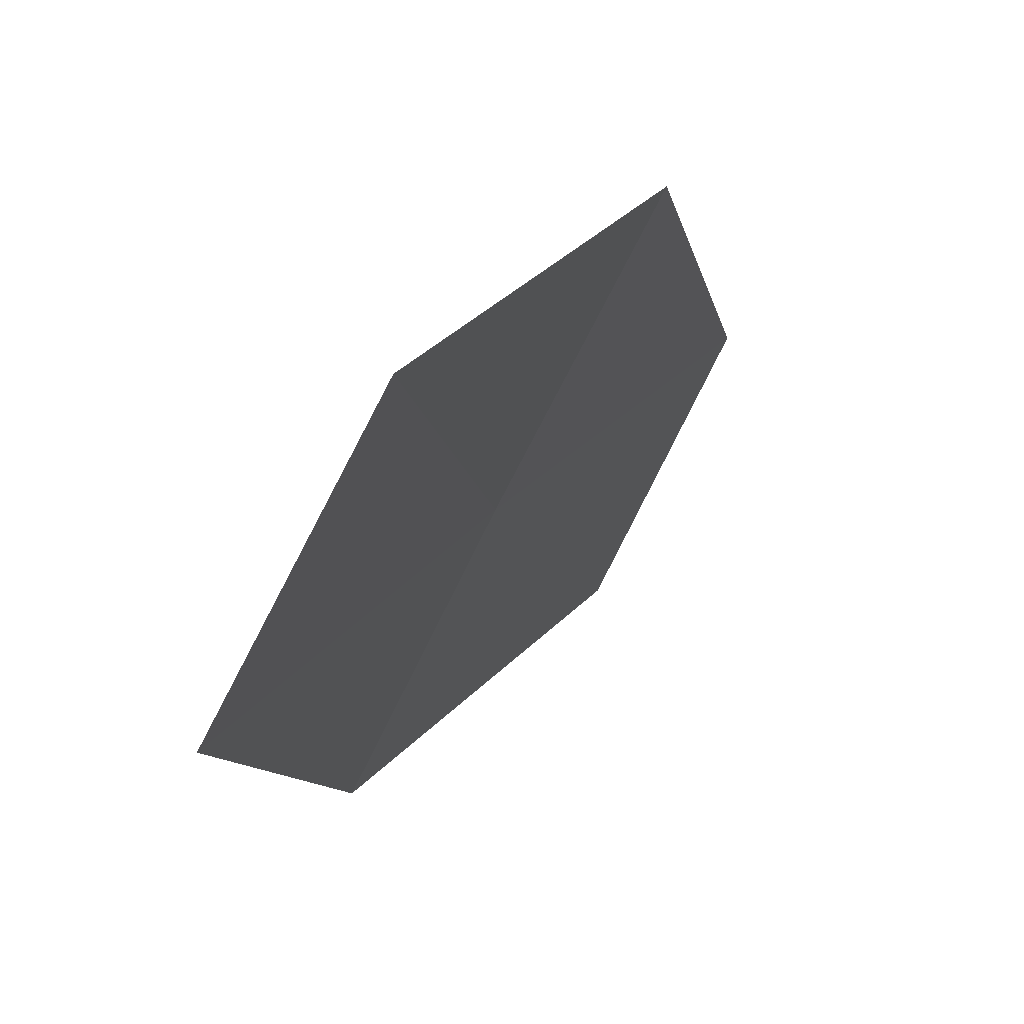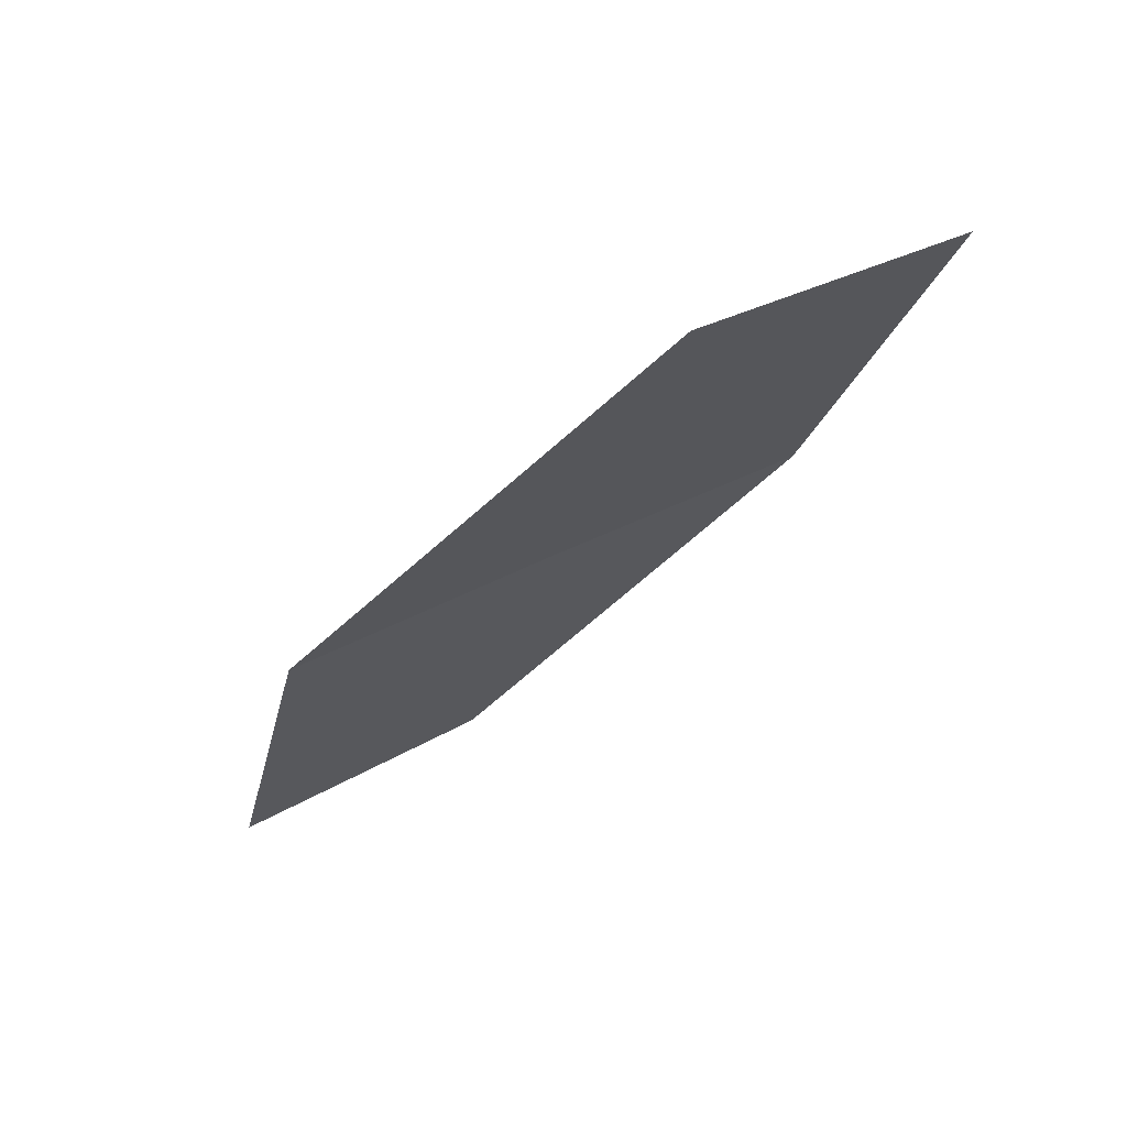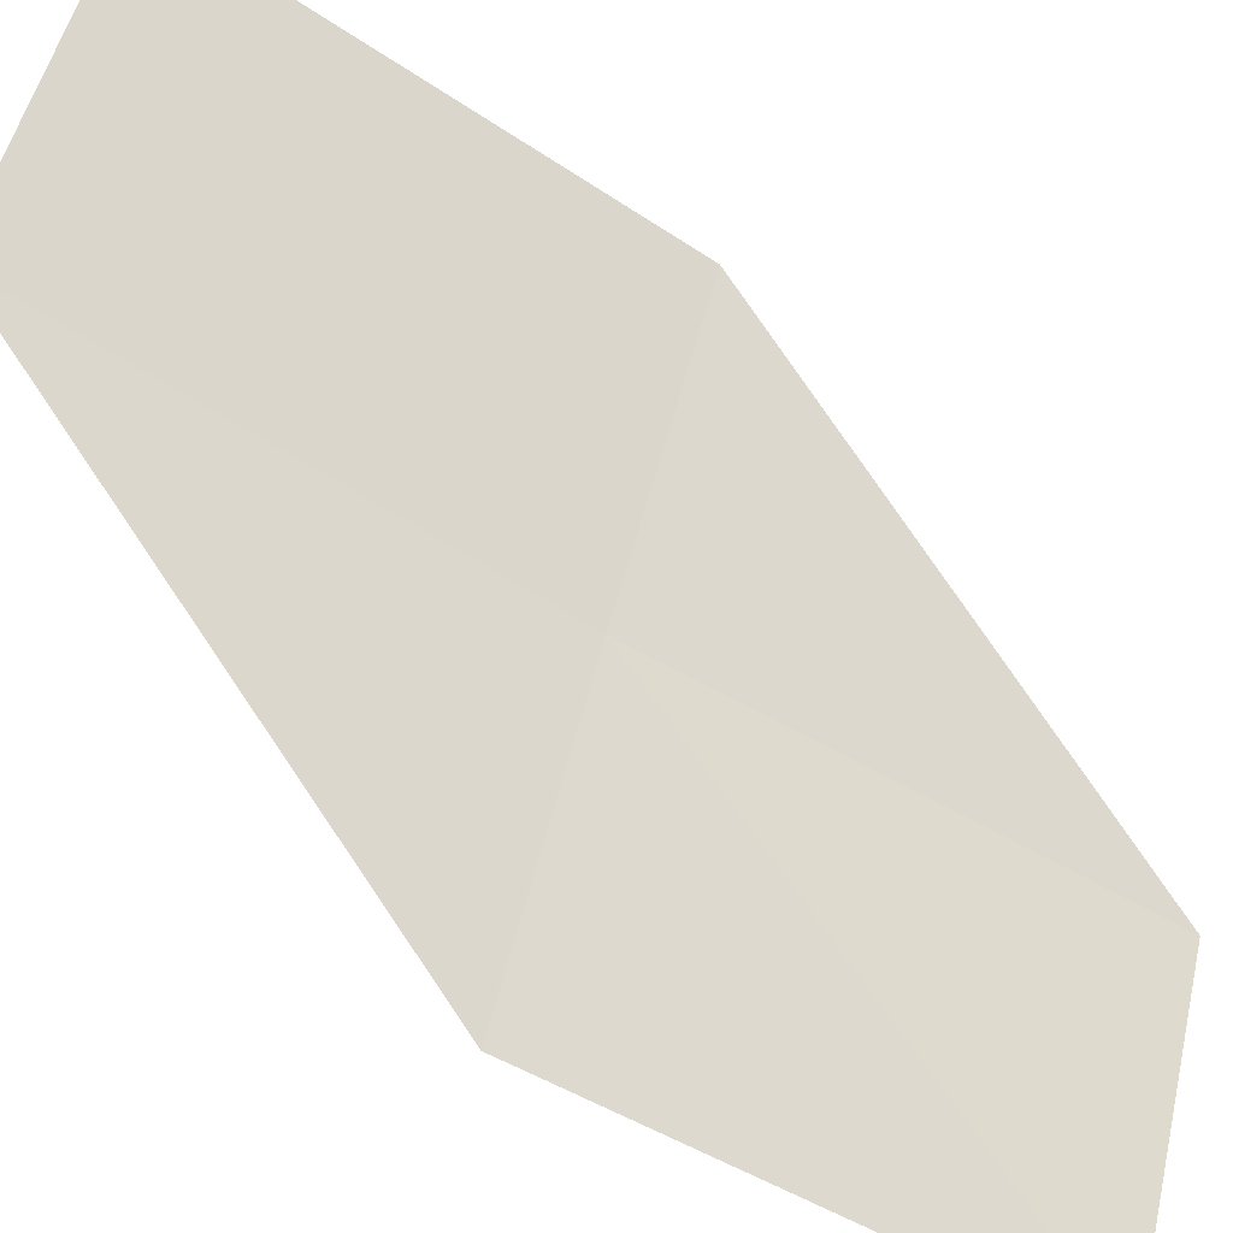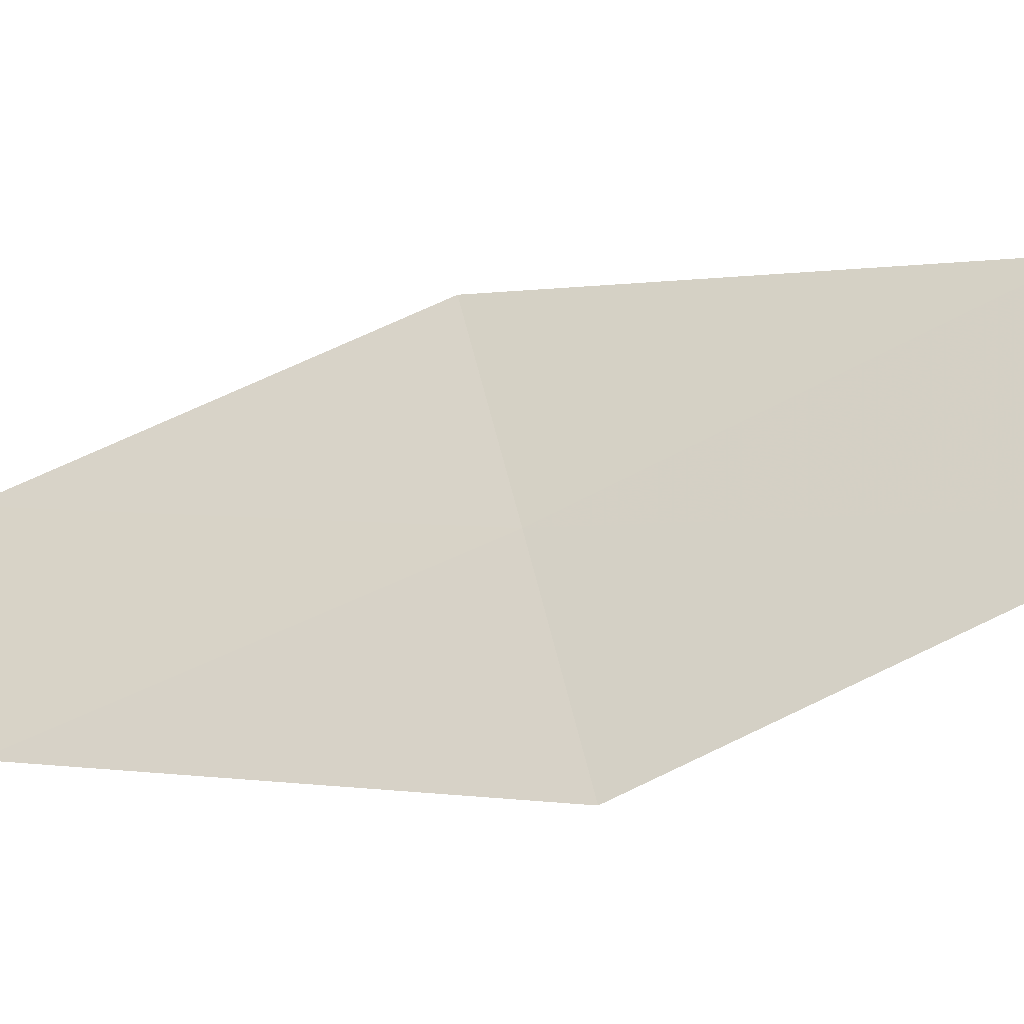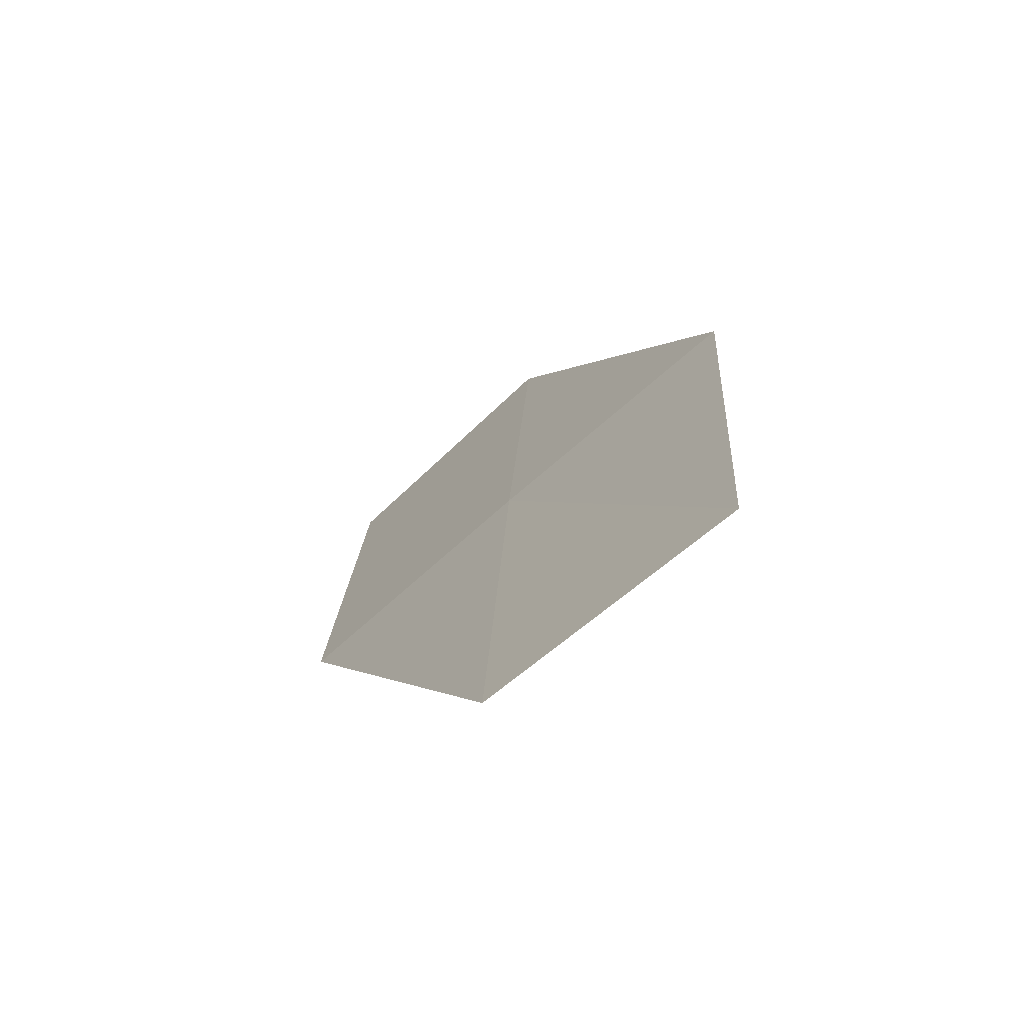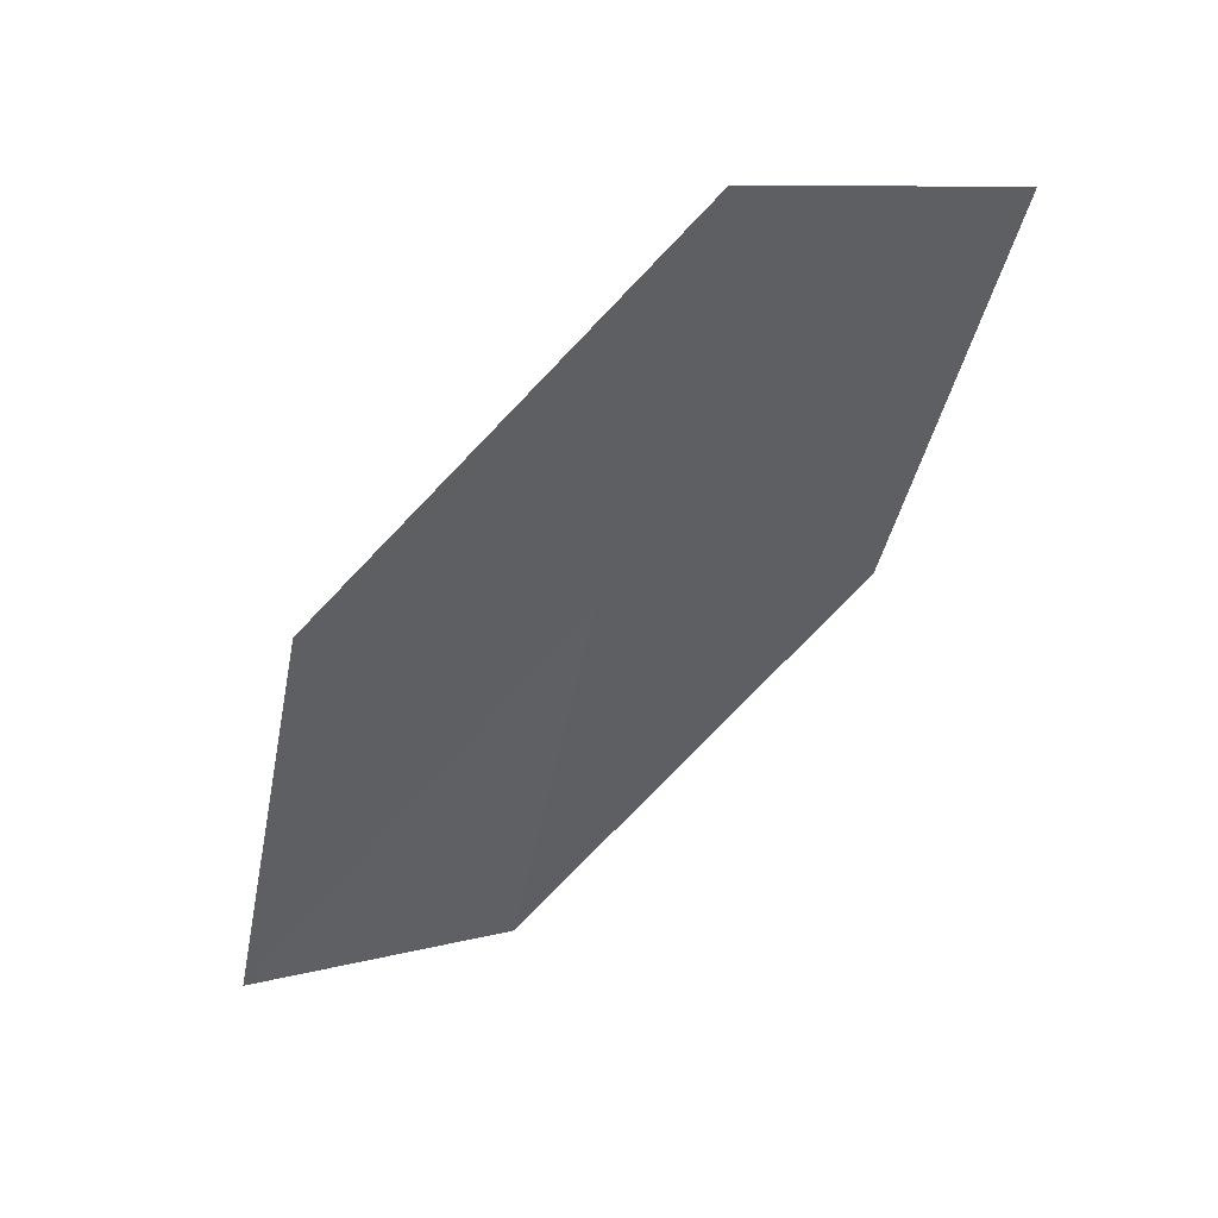
<metadata>
{"format":"obj","ext":"obj","renderer":"f3d","projection":"perspective","resolution":1024,"background":"white","views":[{"elev":22.9,"azim":-140.3,"up":"+Z"},{"elev":57.9,"azim":-145.5,"up":"+Y"},{"elev":-53.3,"azim":-107.9,"up":"+Z"},{"elev":-73.4,"azim":-49.0,"up":"+Z"},{"elev":-53.1,"azim":107.9,"up":"+Y"},{"elev":32.1,"azim":-138.2,"up":"+Y"}]}
</metadata>
<code>
v 23.26 7.233 16.54
v 24.03 5.829 15.61
v 23.63 5.732 16.5
v 23.66 7.358 15.65
v 22.82 8.72 16.59
v 22.84 7.103 17.44
v 22.4 8.559 17.48
f 1 3 2
f 1 2 4
f 1 4 5
f 1 6 3
f 1 7 6
f 1 5 7

</code>
